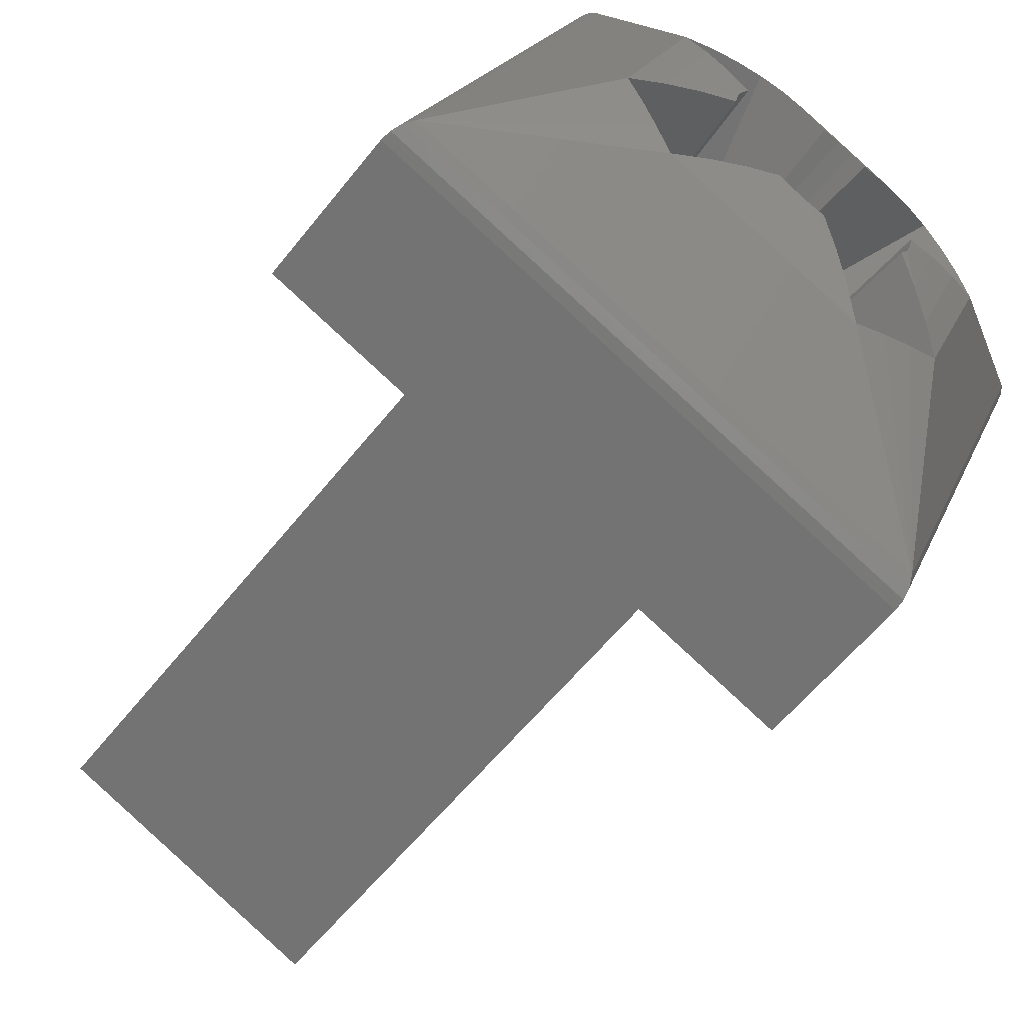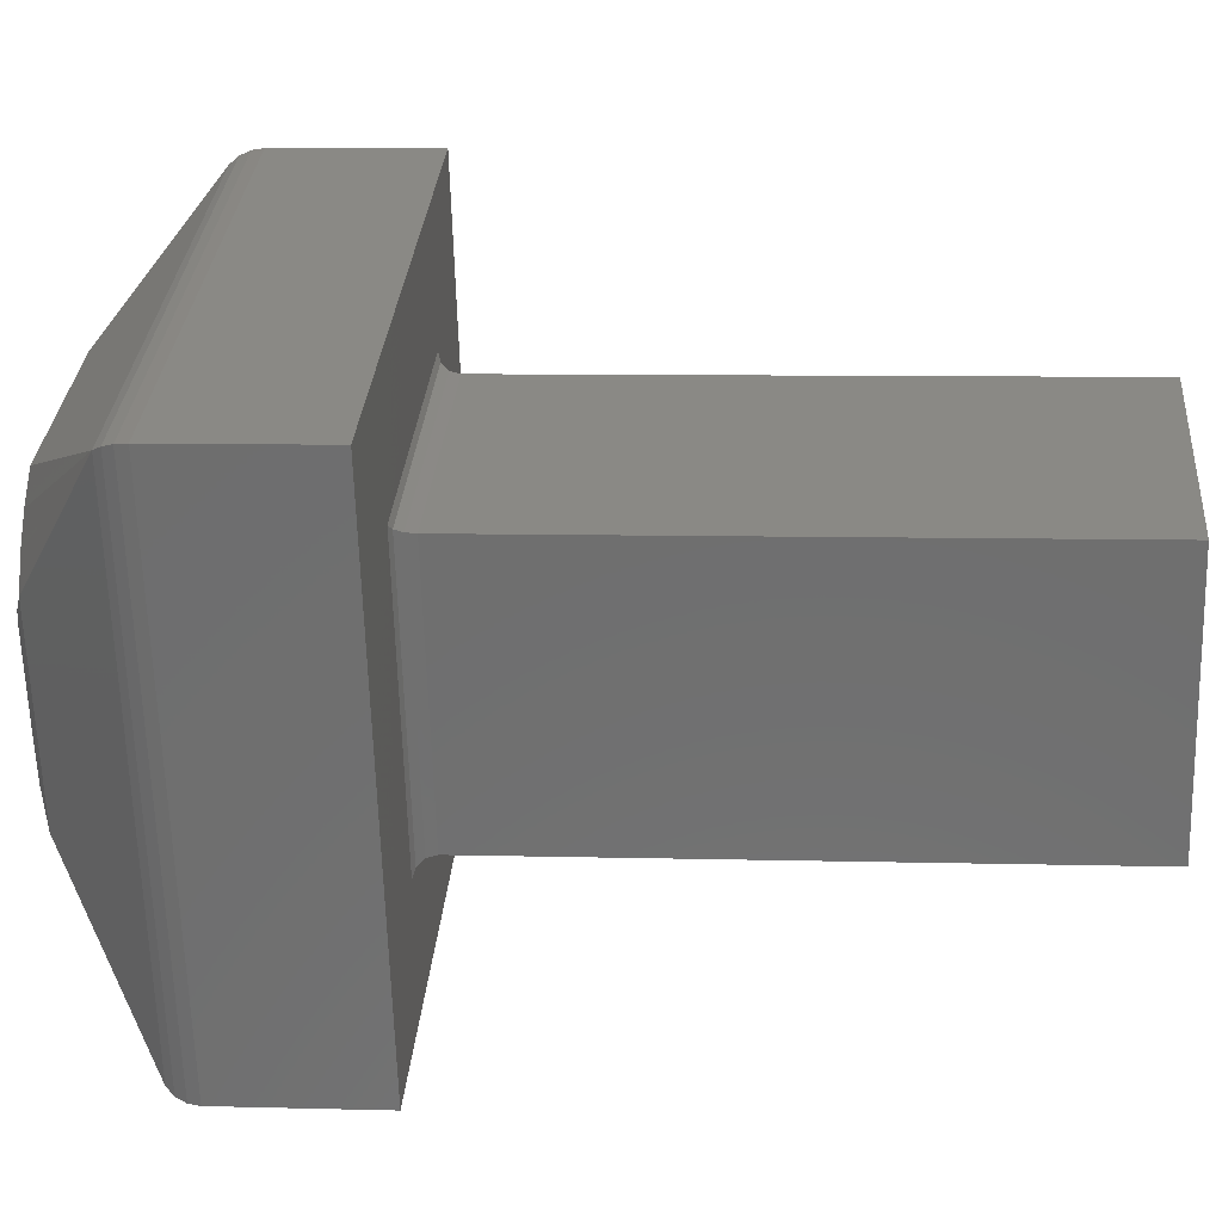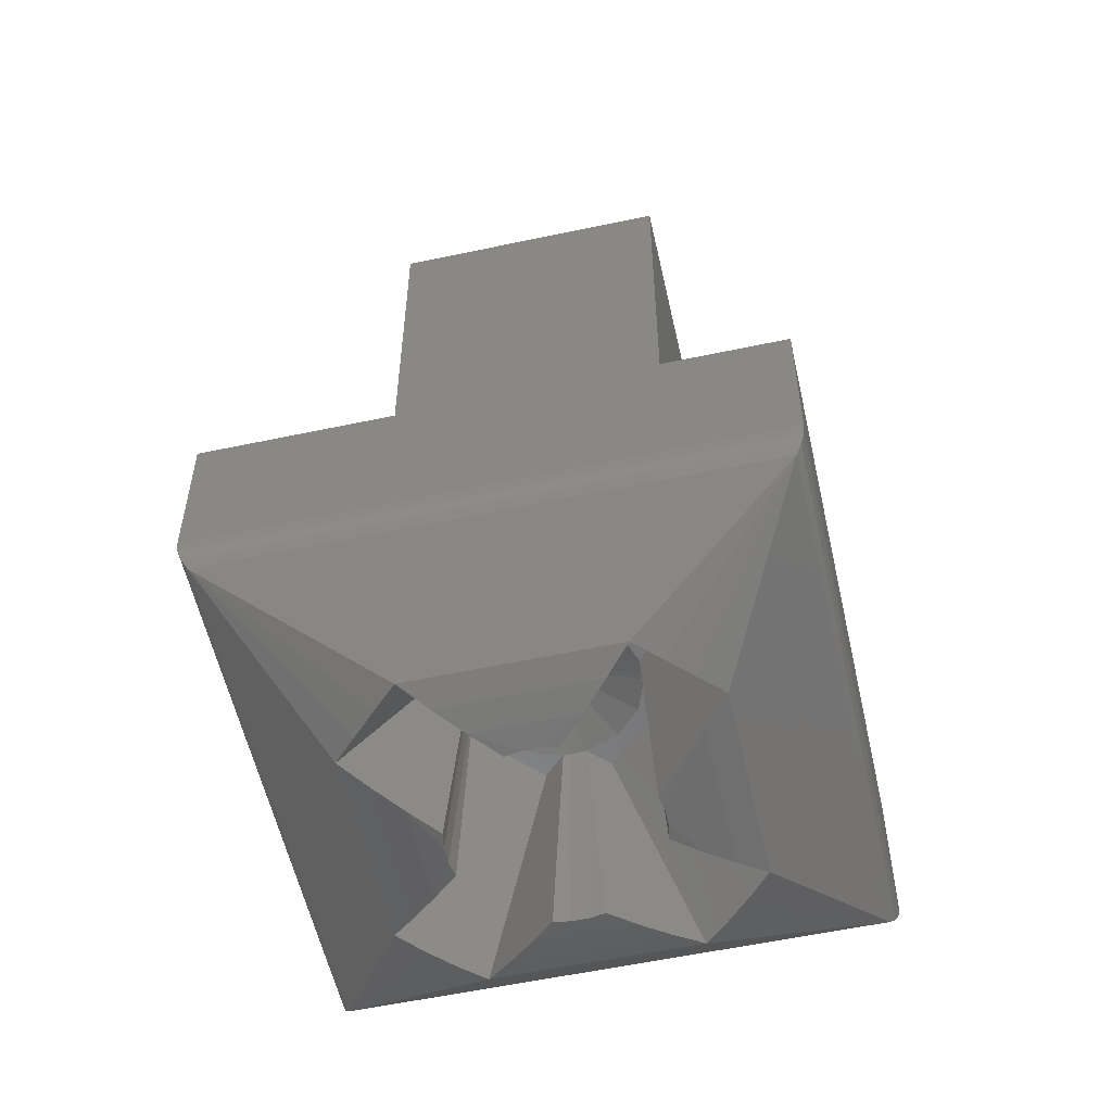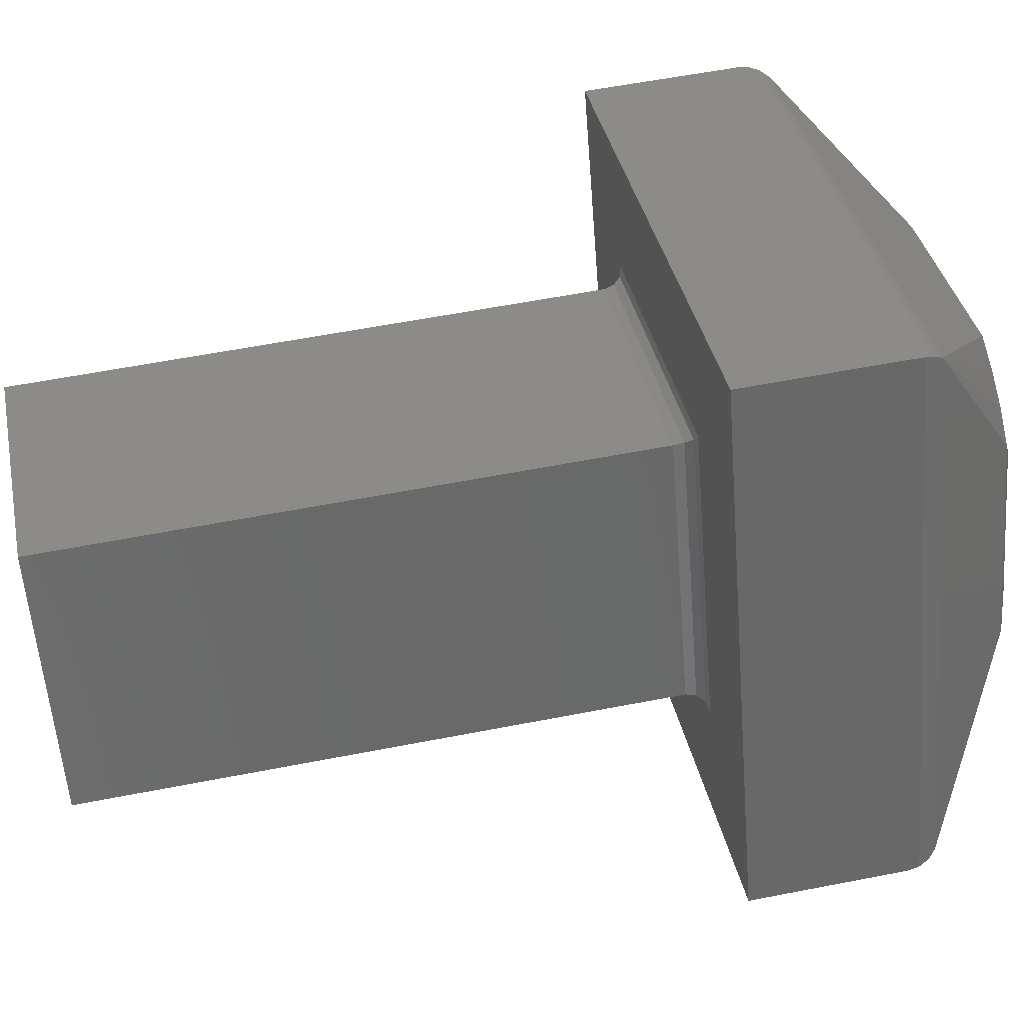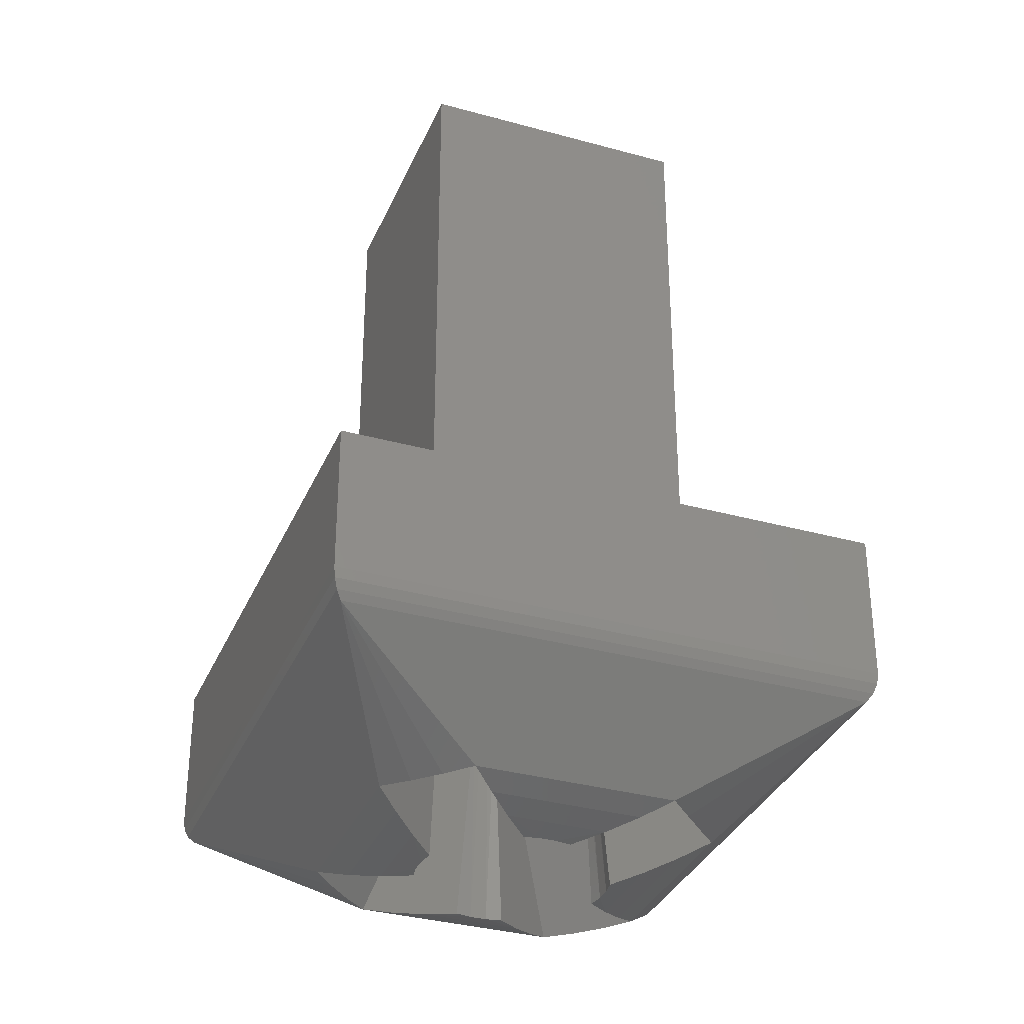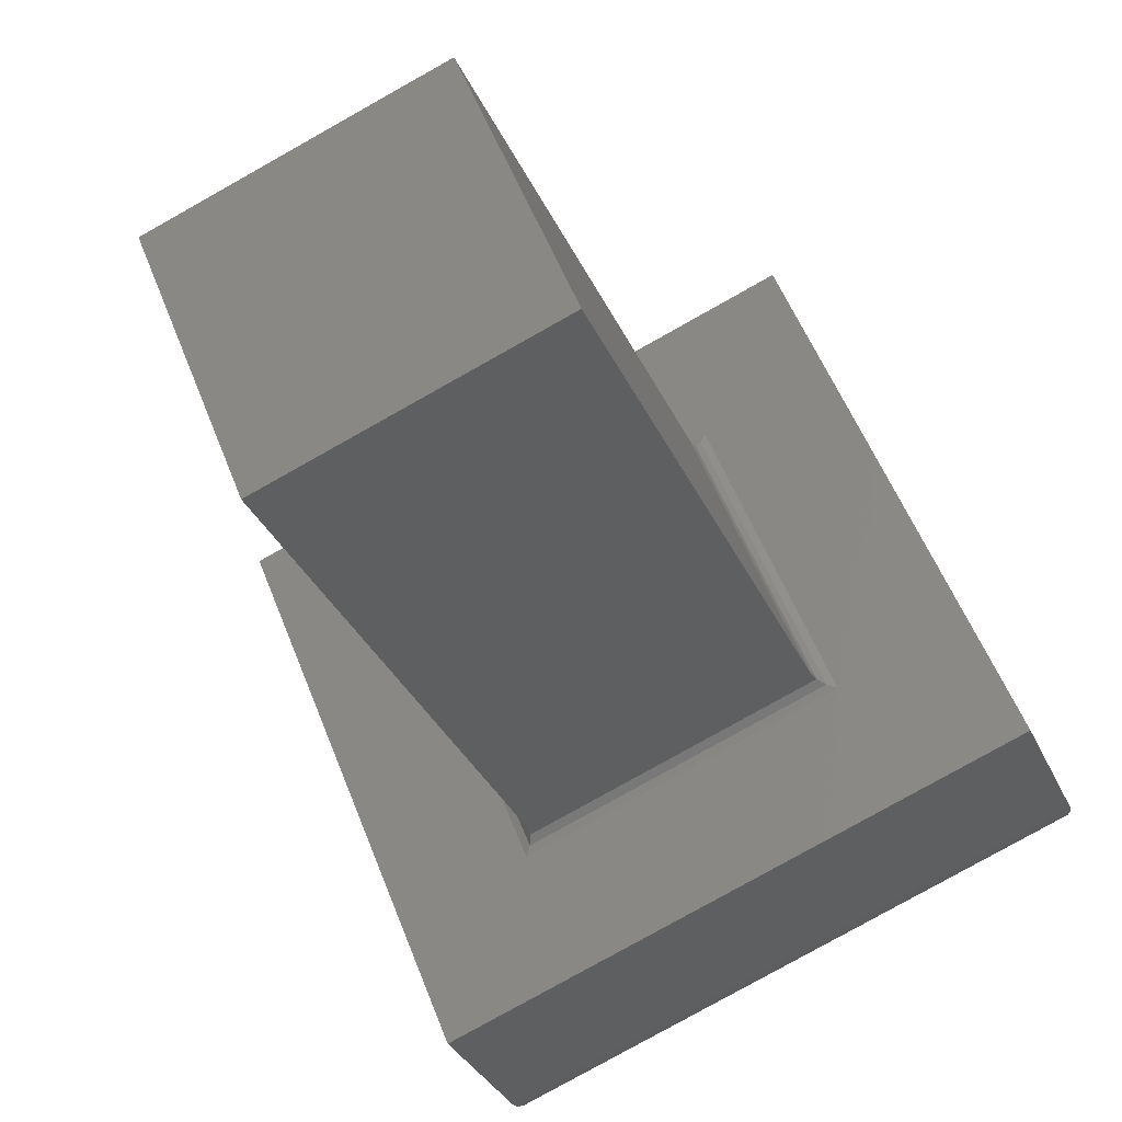
<metadata>
{"format":"stl","ext":"stl","renderer":"f3d","projection":"perspective","resolution":1024,"background":"white","views":[{"elev":-56.9,"azim":142.5,"up":"+Y"},{"elev":7.2,"azim":-85.4,"up":"+Y"},{"elev":-56.4,"azim":34.1,"up":"+Z"},{"elev":56.2,"azim":78.3,"up":"+Y"},{"elev":-33.7,"azim":-179.2,"up":"+Z"},{"elev":-30.8,"azim":20.4,"up":"+Y"}]}
</metadata>
<code>
# stl→obj: 124 verts, 245 faces
v 0.07288 0.08017 0.7029
v 0.07279 0.08021 0.7029
v 0.07393 0.07732 0.7029
v 0.07297 0.08013 0.7031
v 0.07295 0.08014 0.703
v 0.07401 0.0775 0.7031
v 0.07564 0.08126 0.7029
v 0.07568 0.08135 0.7029
v 0.07561 0.08119 0.703
v 0.0756 0.08117 0.7031
v 0.07673 0.0785 0.7029
v 0.07682 0.07846 0.7029
v 0.07666 0.07853 0.703
v 0.07664 0.07854 0.7031
v 0.07397 0.07741 0.7029
v 0.074 0.07747 0.703
v 0.07297 0.08013 0.7089
v 0.0756 0.08117 0.7089
v 0.07664 0.07854 0.7089
v 0.07401 0.0775 0.7089
v 0.0764 0.083 0.7029
v 0.07114 0.08093 0.7029
v 0.07321 0.07566 0.7029
v 0.07847 0.07774 0.7029
v 0.0764 0.083 0.7013
v 0.07114 0.08093 0.7013
v 0.07847 0.07774 0.7013
v 0.07321 0.07566 0.7013
v 0.07115 0.08092 0.7012
v 0.07639 0.08299 0.7012
v 0.07637 0.08294 0.7011
v 0.07634 0.08287 0.701
v 0.07127 0.08087 0.701
v 0.0712 0.0809 0.7011
v 0.07846 0.07775 0.7012
v 0.07841 0.07777 0.7011
v 0.07834 0.0778 0.701
v 0.07322 0.07568 0.7012
v 0.07324 0.07573 0.7011
v 0.07327 0.0758 0.701
v 0.07512 0.08136 0.7001
v 0.07319 0.0806 0.7001
v 0.07544 0.08123 0.7001
v 0.07498 0.08102 0.7
v 0.07353 0.08045 0.7
v 0.07305 0.08028 0.7001
v 0.07576 0.08109 0.7001
v 0.07483 0.08068 0.6999
v 0.07387 0.0803 0.6999
v 0.07291 0.07997 0.7001
v 0.07607 0.08095 0.7001
v 0.07451 0.0803 0.6998
v 0.07436 0.08024 0.6998
v 0.07468 0.08033 0.6998
v 0.07421 0.08015 0.6998
v 0.07278 0.07965 0.7001
v 0.07571 0.07978 0.6998
v 0.07562 0.07992 0.6998
v 0.07577 0.08027 0.6999
v 0.07384 0.07904 0.6998
v 0.07346 0.07936 0.6999
v 0.0738 0.07921 0.6998
v 0.0739 0.07889 0.6998
v 0.07615 0.07931 0.6999
v 0.07577 0.07962 0.6998
v 0.07581 0.07946 0.6998
v 0.07384 0.0784 0.6999
v 0.07312 0.07951 0.7
v 0.07399 0.07874 0.6998
v 0.07649 0.07916 0.7
v 0.07592 0.08061 0.7
v 0.07369 0.07806 0.7
v 0.07683 0.07902 0.7001
v 0.07354 0.07772 0.7001
v 0.07574 0.07837 0.6999
v 0.07525 0.07843 0.6998
v 0.0754 0.07852 0.6998
v 0.0751 0.07837 0.6998
v 0.07478 0.07799 0.6999
v 0.07493 0.07833 0.6998
v 0.07608 0.07822 0.7
v 0.07463 0.07764 0.7
v 0.07642 0.07807 0.7001
v 0.07449 0.07731 0.7001
v 0.0767 0.0787 0.7001
v 0.07656 0.07838 0.7001
v 0.07417 0.07744 0.7001
v 0.07385 0.07757 0.7001
v 0.07567 0.08003 0.7021
v 0.07555 0.07975 0.7021
v 0.07497 0.08017 0.7021
v 0.0746 0.08016 0.7021
v 0.07472 0.08044 0.7021
v 0.0753 0.08002 0.7021
v 0.07446 0.08011 0.7021
v 0.07439 0.08008 0.7021
v 0.07453 0.08014 0.7021
v 0.07411 0.0802 0.7021
v 0.07424 0.07997 0.7021
v 0.07412 0.07983 0.7021
v 0.07402 0.07967 0.7021
v 0.0737 0.07925 0.7021
v 0.07397 0.0795 0.7021
v 0.07395 0.07931 0.7021
v 0.07398 0.07913 0.7021
v 0.07406 0.07892 0.7021
v 0.074 0.07906 0.7021
v 0.07403 0.07899 0.7021
v 0.07394 0.07864 0.7021
v 0.07431 0.07864 0.7021
v 0.07489 0.07823 0.7021
v 0.07464 0.0785 0.7021
v 0.07501 0.07851 0.7021
v 0.07515 0.07856 0.7021
v 0.07522 0.07859 0.7021
v 0.07508 0.07853 0.7021
v 0.0755 0.07847 0.7021
v 0.07564 0.07917 0.7021
v 0.07563 0.07954 0.7021
v 0.07591 0.07941 0.7021
v 0.07549 0.07883 0.7021
v 0.07561 0.07961 0.7021
v 0.07558 0.07968 0.7021
v 0.0748 0.07933 0.7024
f 1 2 3
f 4 5 6
f 7 2 1
f 7 8 2
f 9 4 10
f 9 1 5
f 9 5 4
f 9 7 1
f 11 12 8
f 11 8 7
f 13 10 14
f 13 7 9
f 13 11 7
f 13 9 10
f 15 3 12
f 15 12 11
f 15 1 3
f 16 5 1
f 16 14 6
f 16 1 15
f 16 15 11
f 16 13 14
f 16 11 13
f 16 6 5
f 10 4 17
f 10 17 18
f 14 18 19
f 14 10 18
f 6 19 20
f 6 14 19
f 4 20 17
f 4 6 20
f 20 19 18
f 17 20 18
f 2 21 22
f 8 21 2
f 12 21 8
f 23 3 2
f 23 12 3
f 23 2 22
f 24 21 12
f 24 12 23
f 25 26 22
f 25 22 21
f 27 21 24
f 27 25 21
f 28 24 23
f 28 27 24
f 26 23 22
f 26 28 23
f 29 28 26
f 30 29 26
f 30 26 25
f 31 32 33
f 31 33 34
f 31 34 29
f 31 29 30
f 35 25 27
f 35 30 25
f 36 37 32
f 36 31 30
f 36 30 35
f 36 32 31
f 38 27 28
f 38 35 27
f 38 28 29
f 39 40 37
f 39 33 40
f 39 34 33
f 39 29 34
f 39 35 38
f 39 36 35
f 39 38 29
f 39 37 36
f 41 33 32
f 42 33 41
f 43 41 32
f 44 42 41
f 45 42 44
f 46 33 42
f 47 43 32
f 48 45 44
f 49 45 48
f 50 33 46
f 51 47 32
f 52 49 48
f 53 49 52
f 54 52 48
f 55 49 53
f 56 33 50
f 57 58 59
f 60 61 62
f 63 61 60
f 64 57 59
f 64 65 57
f 64 66 65
f 67 61 63
f 67 68 61
f 67 63 69
f 70 59 71
f 70 64 59
f 72 68 67
f 72 56 68
f 73 71 51
f 73 70 71
f 74 56 72
f 74 33 56
f 75 76 77
f 75 78 76
f 79 78 75
f 79 80 78
f 81 79 75
f 82 79 81
f 83 82 81
f 84 82 83
f 37 73 51
f 37 85 73
f 37 86 85
f 37 83 86
f 37 84 83
f 37 51 32
f 40 84 37
f 40 87 84
f 40 88 87
f 40 74 88
f 40 33 74
f 89 59 58
f 89 71 59
f 89 51 71
f 90 89 58
f 91 92 93
f 89 94 91
f 89 91 93
f 90 94 89
f 93 44 41
f 93 48 44
f 93 54 48
f 92 54 93
f 53 95 96
f 53 96 55
f 52 92 97
f 52 97 95
f 52 95 53
f 54 92 52
f 98 49 55
f 98 45 49
f 98 42 45
f 96 98 55
f 99 98 96
f 100 98 99
f 101 98 100
f 102 101 103
f 104 102 103
f 105 102 104
f 102 98 101
f 102 68 56
f 102 61 68
f 102 62 61
f 102 105 62
f 63 106 69
f 63 107 108
f 63 108 106
f 60 105 107
f 60 107 63
f 62 105 60
f 109 67 69
f 109 72 67
f 109 74 72
f 109 69 106
f 110 109 106
f 111 112 113
f 111 109 112
f 112 109 110
f 111 82 84
f 111 79 82
f 111 80 79
f 111 113 80
f 76 114 115
f 76 115 77
f 78 116 114
f 78 113 116
f 78 114 76
f 80 113 78
f 117 75 77
f 117 81 75
f 117 83 81
f 115 117 77
f 118 119 120
f 121 118 120
f 117 115 121
f 117 121 120
f 120 70 73
f 120 64 70
f 120 66 64
f 120 119 66
f 57 90 58
f 57 122 123
f 57 123 90
f 65 119 122
f 65 122 57
f 66 119 65
f 100 124 101
f 99 124 100
f 96 124 99
f 95 124 96
f 97 124 95
f 92 124 97
f 91 124 92
f 94 124 91
f 90 124 94
f 123 124 90
f 122 124 123
f 119 124 122
f 118 124 119
f 124 115 114
f 124 114 116
f 124 116 113
f 124 118 121
f 124 121 115
f 124 124 118
f 112 124 113
f 110 124 112
f 106 124 110
f 108 124 106
f 107 124 108
f 105 124 107
f 104 124 105
f 103 124 104
f 101 124 103
f 120 73 85
f 117 85 86
f 117 86 83
f 117 120 85
f 88 74 109
f 87 109 111
f 87 88 109
f 84 87 111
f 46 42 98
f 50 98 102
f 50 46 98
f 56 50 102
f 93 41 43
f 89 43 47
f 89 47 51
f 89 93 43

</code>
